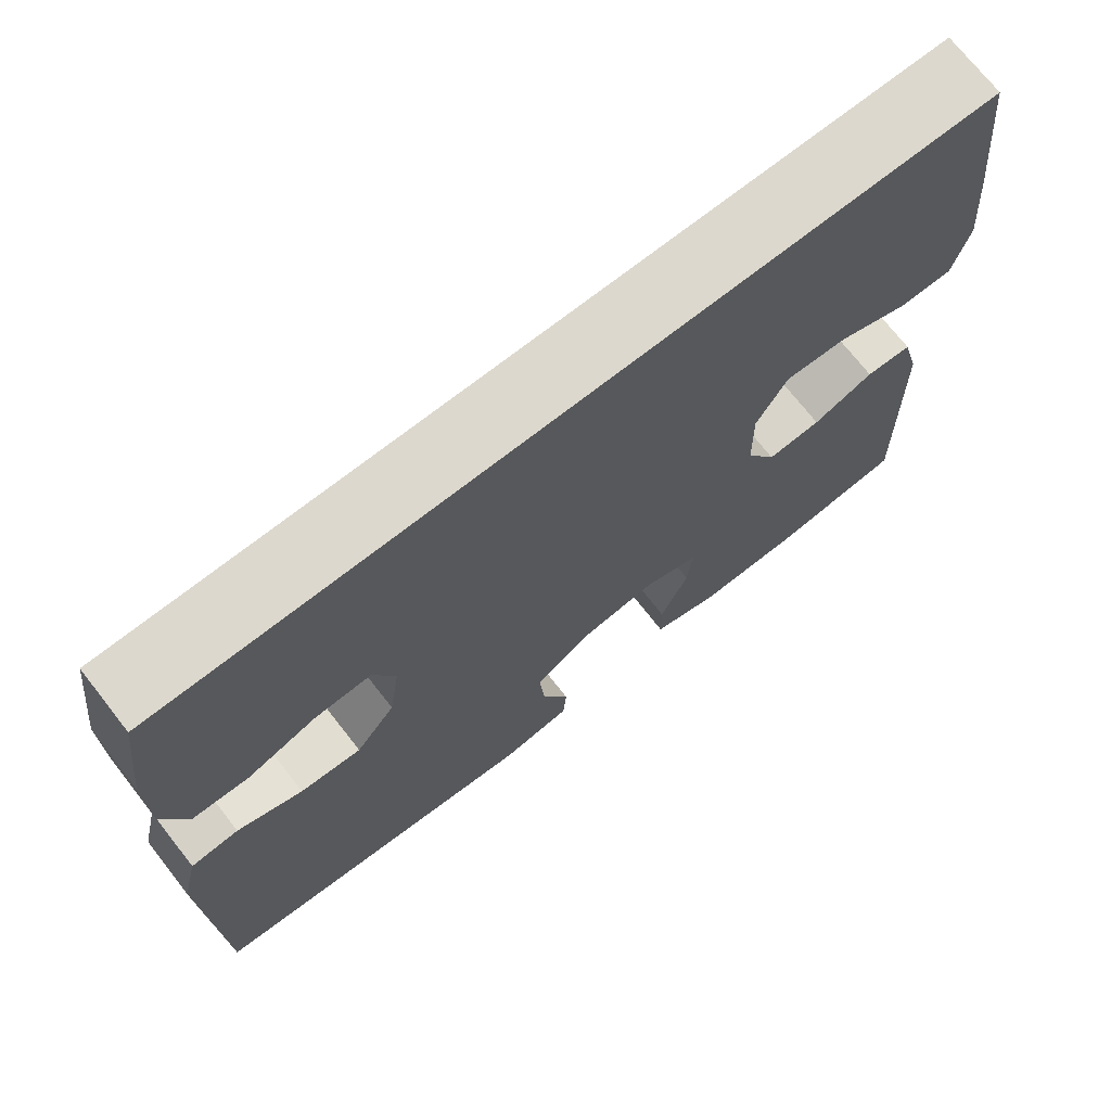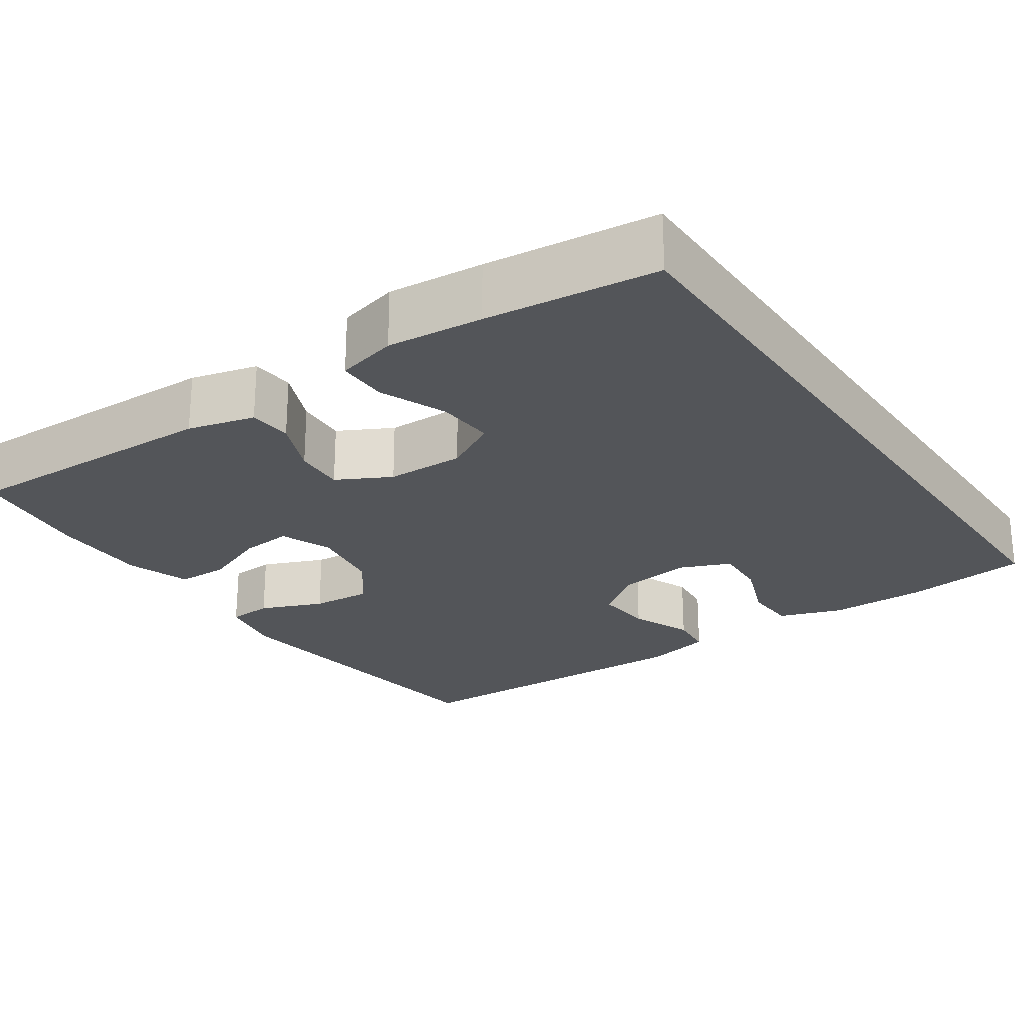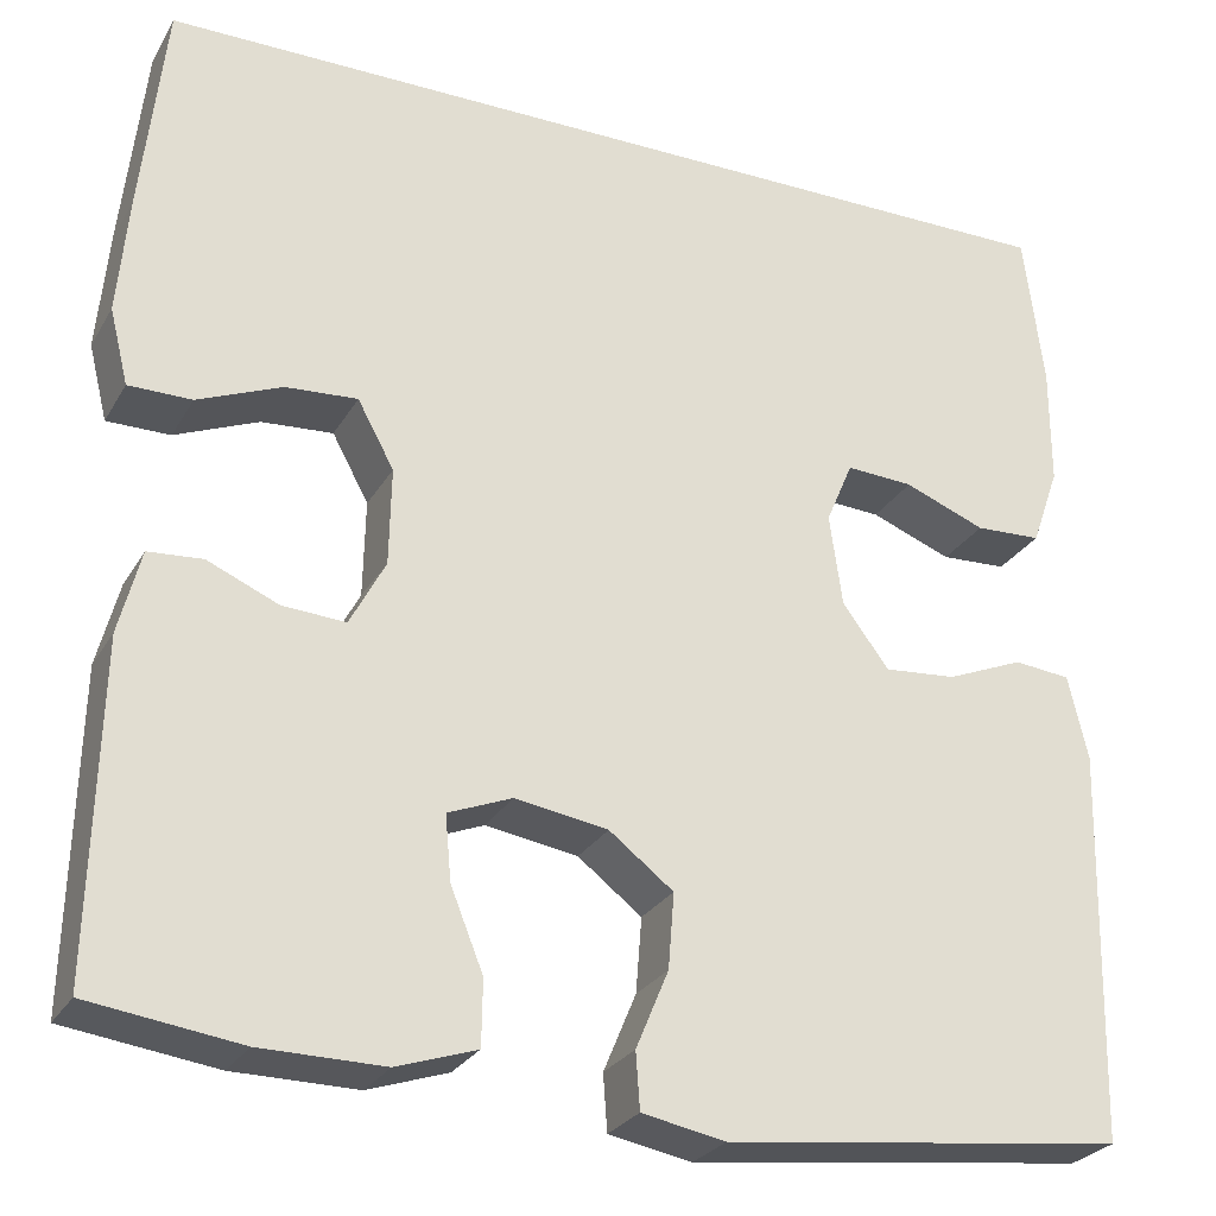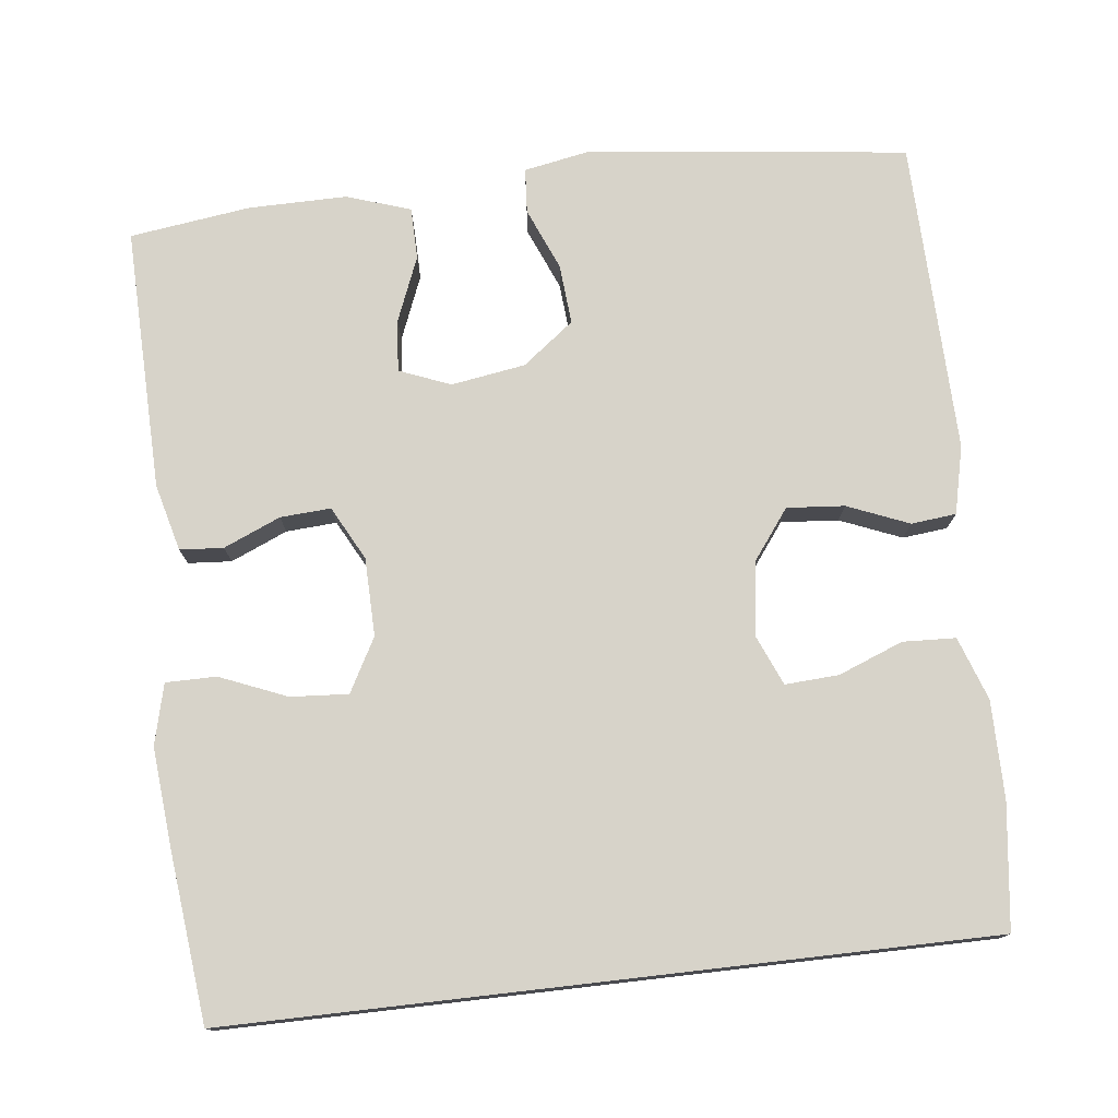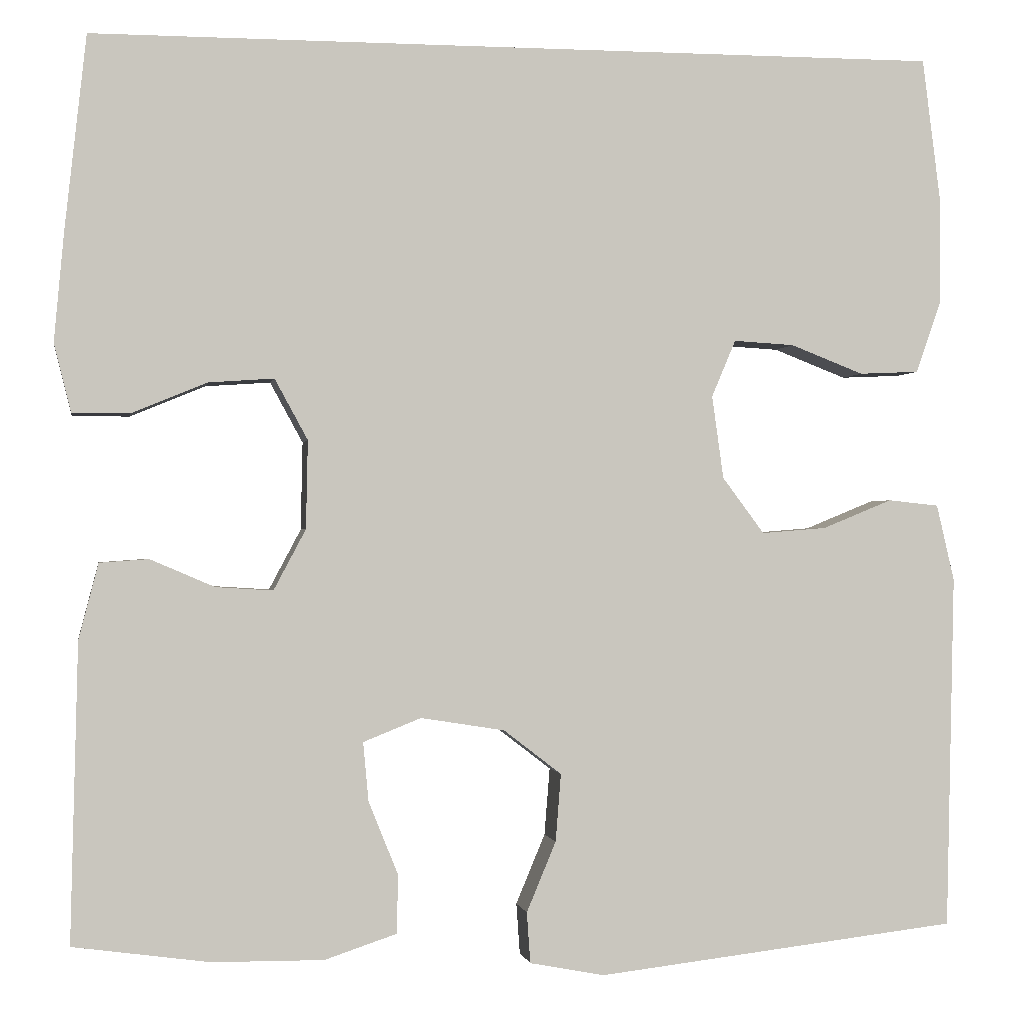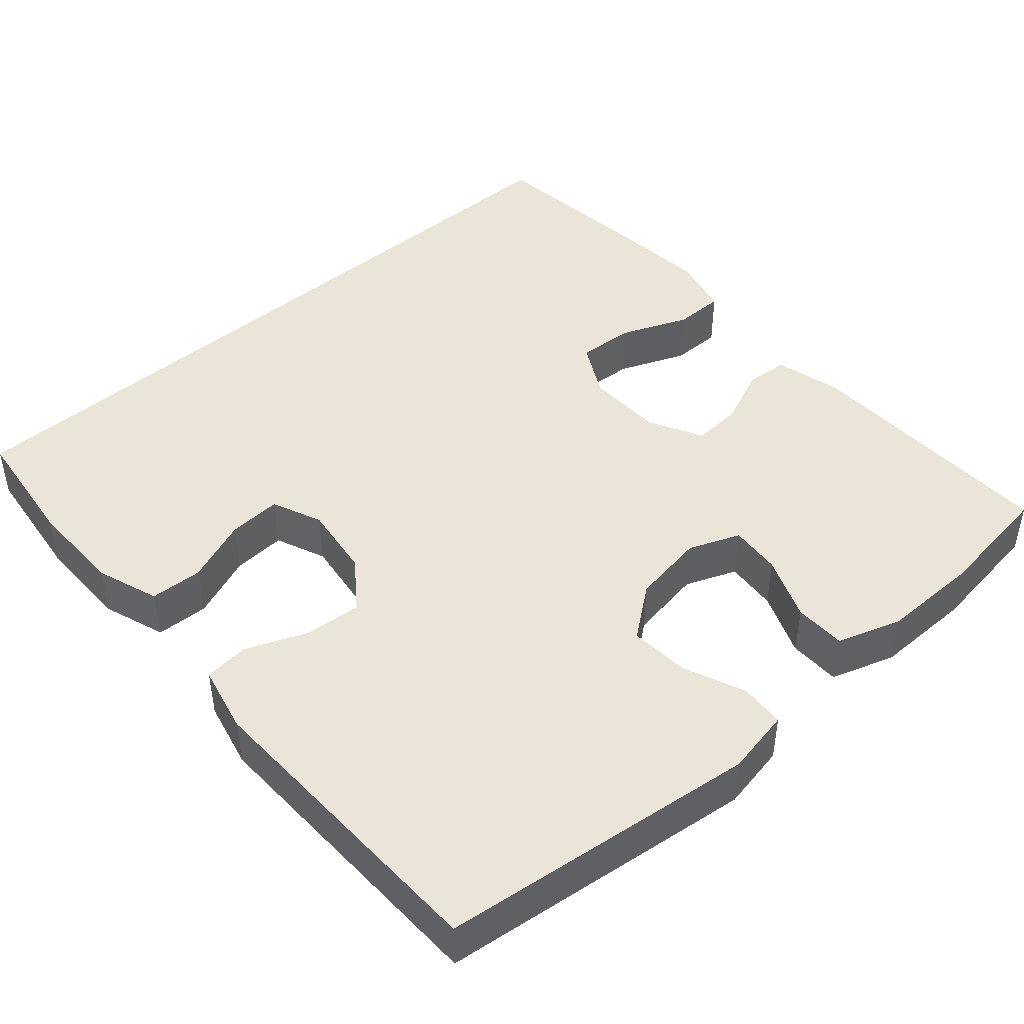
<metadata>
{"format":"obj","ext":"obj","renderer":"f3d","projection":"perspective","resolution":1024,"background":"white","views":[{"elev":72.2,"azim":141.9,"up":"+Z"},{"elev":-24.5,"azim":-55.5,"up":"+Y"},{"elev":-26.9,"azim":-24.3,"up":"+Z"},{"elev":76.2,"azim":-6.6,"up":"+Y"},{"elev":-0.7,"azim":-9.6,"up":"+Z"},{"elev":45.2,"azim":138.7,"up":"+Y"}]}
</metadata>
<code>
v -0.5 0.07 -0.5
v -0.492 0.07 -0.166
v -0.47 0.07 -0.081
v -0.415 0.07 -0.077
v -0.343 0.07 -0.108
v -0.279 0.07 -0.112
v -0.243 0.07 -0.044
v -0.241 0.07 0.055
v -0.278 0.07 0.123
v -0.351 0.07 0.118
v -0.436 0.07 0.083
v -0.5 0.07 0.083
v -0.519 0.07 0.16
v -0.508 0.07 0.282
v -0.484 0.07 0.5
v 0.473 0.07 0.5
v 0.493 0.07 0.342
v 0.493 0.07 0.219
v 0.465 0.07 0.139
v 0.398 0.07 0.136
v 0.316 0.07 0.168
v 0.248 0.07 0.172
v 0.221 0.07 0.108
v 0.234 0.07 0.015
v 0.281 0.07 -0.048
v 0.354 0.07 -0.042
v 0.432 0.07 -0.01
v 0.489 0.07 -0.016
v 0.509 0.07 -0.102
v 0.5 0.07 -0.5
v 0.094 0.07 -0.548
v 0.01 0.07 -0.532
v 0.006 0.07 -0.475
v 0.039 0.07 -0.396
v 0.045 0.07 -0.32
v -0.02 0.07 -0.27
v -0.114 0.07 -0.255
v -0.179 0.07 -0.281
v -0.173 0.07 -0.347
v -0.14 0.07 -0.429
v -0.141 0.07 -0.495
v -0.222 0.07 -0.522
v -0.347 0.07 -0.521
v -0.5 0 -0.5
v -0.492 0 -0.166
v -0.47 0 -0.081
v -0.415 0 -0.077
v -0.343 0 -0.108
v -0.279 0 -0.112
v -0.243 0 -0.044
v -0.241 0 0.055
v -0.278 0 0.123
v -0.351 0 0.118
v -0.436 0 0.083
v -0.5 0 0.083
v -0.519 0 0.16
v -0.508 0 0.282
v -0.484 0 0.5
v 0.473 0 0.5
v 0.493 0 0.342
v 0.493 0 0.219
v 0.465 0 0.139
v 0.398 0 0.136
v 0.316 0 0.168
v 0.248 0 0.172
v 0.221 0 0.108
v 0.234 0 0.015
v 0.281 0 -0.048
v 0.354 0 -0.042
v 0.432 0 -0.01
v 0.489 0 -0.016
v 0.509 0 -0.102
v 0.5 0 -0.5
v 0.094 0 -0.548
v 0.01 0 -0.532
v 0.006 0 -0.475
v 0.039 0 -0.396
v 0.045 0 -0.32
v -0.02 0 -0.27
v -0.114 0 -0.255
v -0.179 0 -0.281
v -0.173 0 -0.347
v -0.14 0 -0.429
v -0.141 0 -0.495
v -0.222 0 -0.522
v -0.347 0 -0.521
f 39 40 41 42
f 38 39 42 43
f 31 32 33 34
f 31 34 35
f 30 31 35
f 29 30 35 36
f 26 27 28 29
f 25 26 29 36
f 18 19 20 21
f 18 21 22
f 17 18 22
f 16 17 22
f 15 16 22
f 14 15 22 23
f 10 11 12 13
f 9 10 13 14
f 2 3 4 5
f 2 5 6
f 38 43 1 2
f 37 38 2 6
f 24 25 36 37
f 24 37 6 7
f 9 14 23 24
f 8 9 24
f 7 8 24
f 85 84 83 82
f 86 85 82 81
f 77 76 75 74
f 78 77 74
f 78 74 73
f 79 78 73 72
f 72 71 70 69
f 79 72 69 68
f 64 63 62 61
f 65 64 61
f 65 61 60
f 65 60 59
f 65 59 58
f 66 65 58 57
f 56 55 54 53
f 57 56 53 52
f 48 47 46 45
f 49 48 45
f 45 44 86 81
f 49 45 81 80
f 80 79 68 67
f 50 49 80 67
f 67 66 57 52
f 67 52 51
f 67 51 50
f 1 44 45 2
f 2 45 46 3
f 3 46 47 4
f 4 47 48 5
f 5 48 49 6
f 6 49 50 7
f 7 50 51 8
f 8 51 52 9
f 9 52 53 10
f 10 53 54 11
f 11 54 55 12
f 12 55 56 13
f 13 56 57 14
f 14 57 58 15
f 15 58 59 16
f 16 59 60 17
f 17 60 61 18
f 18 61 62 19
f 19 62 63 20
f 20 63 64 21
f 21 64 65 22
f 22 65 66 23
f 23 66 67 24
f 24 67 68 25
f 25 68 69 26
f 26 69 70 27
f 27 70 71 28
f 28 71 72 29
f 29 72 73 30
f 30 73 74 31
f 31 74 75 32
f 32 75 76 33
f 33 76 77 34
f 34 77 78 35
f 35 78 79 36
f 36 79 80 37
f 37 80 81 38
f 38 81 82 39
f 39 82 83 40
f 40 83 84 41
f 41 84 85 42
f 42 85 86 43
f 43 86 44 1

</code>
